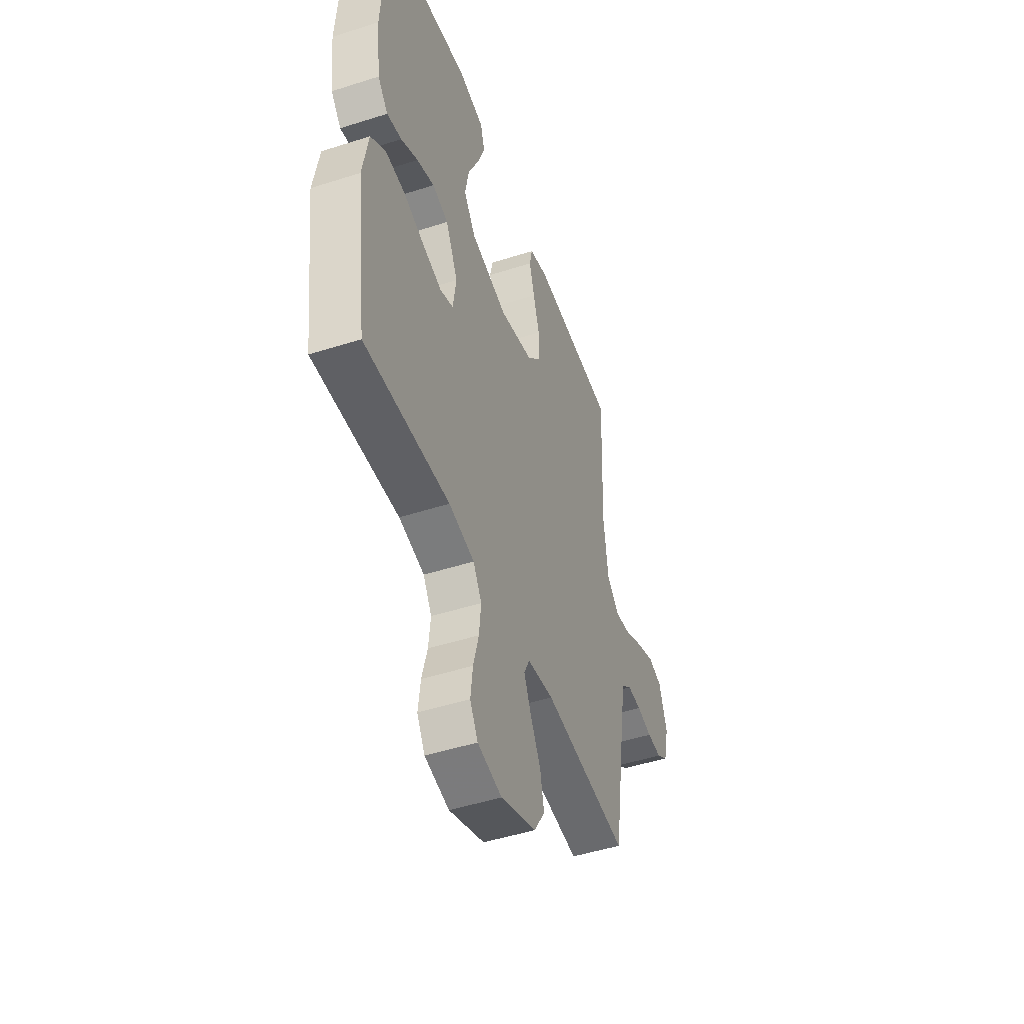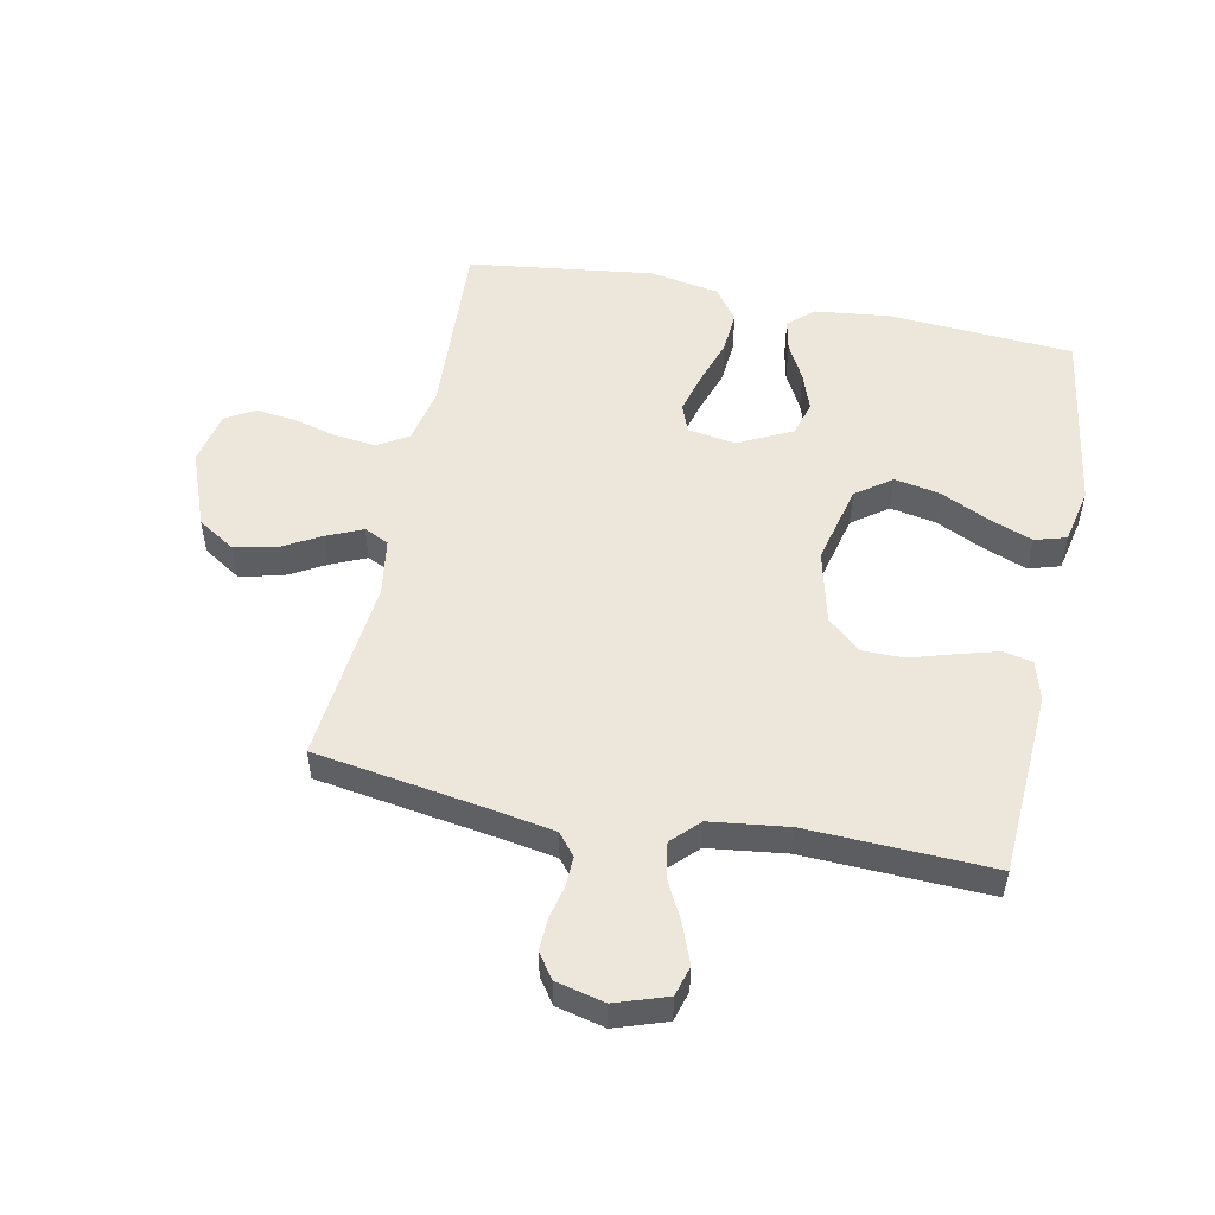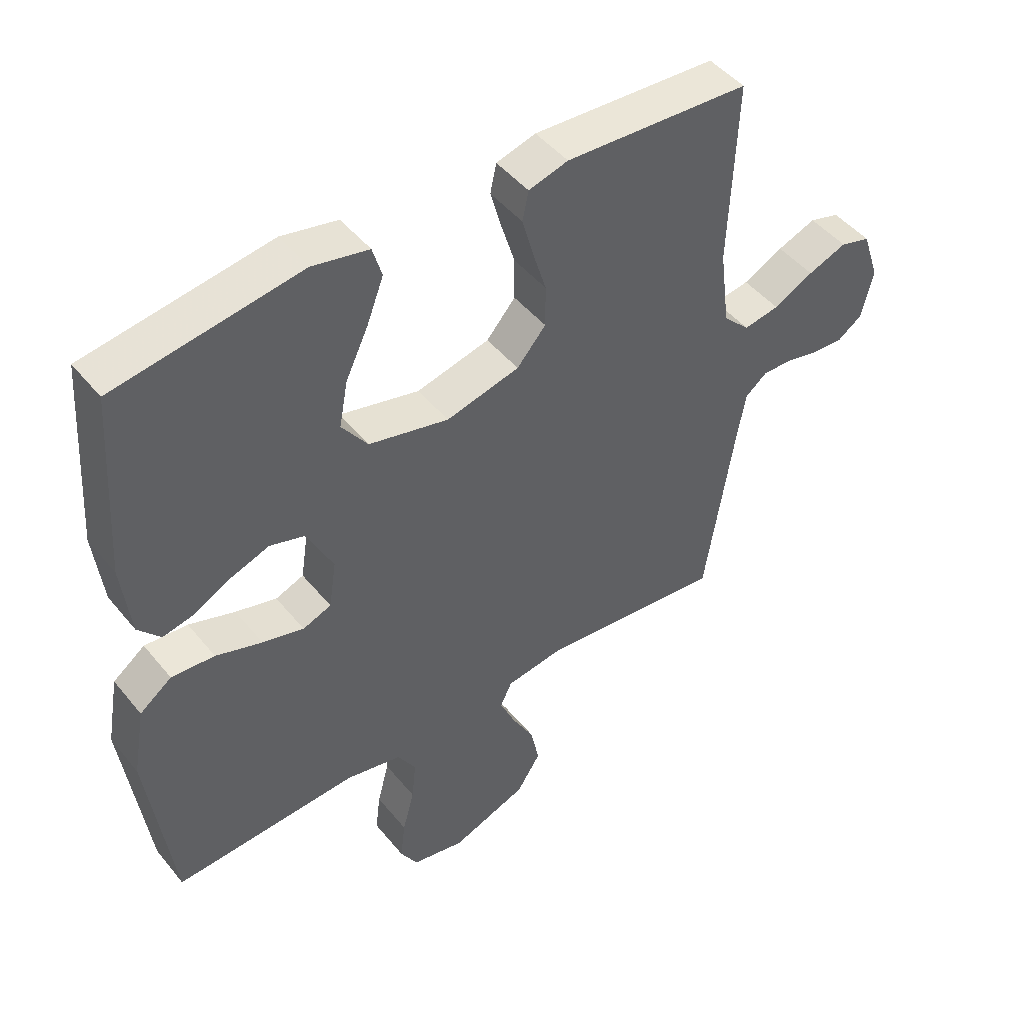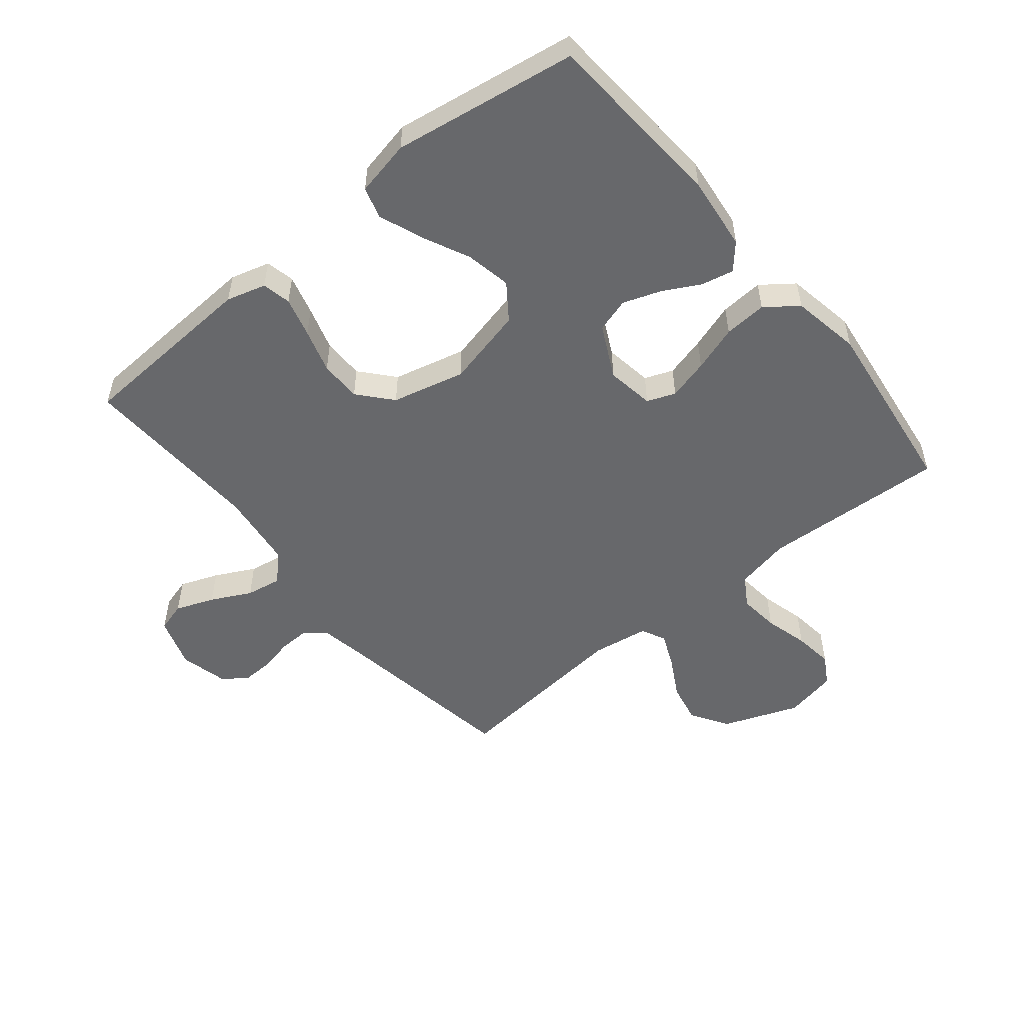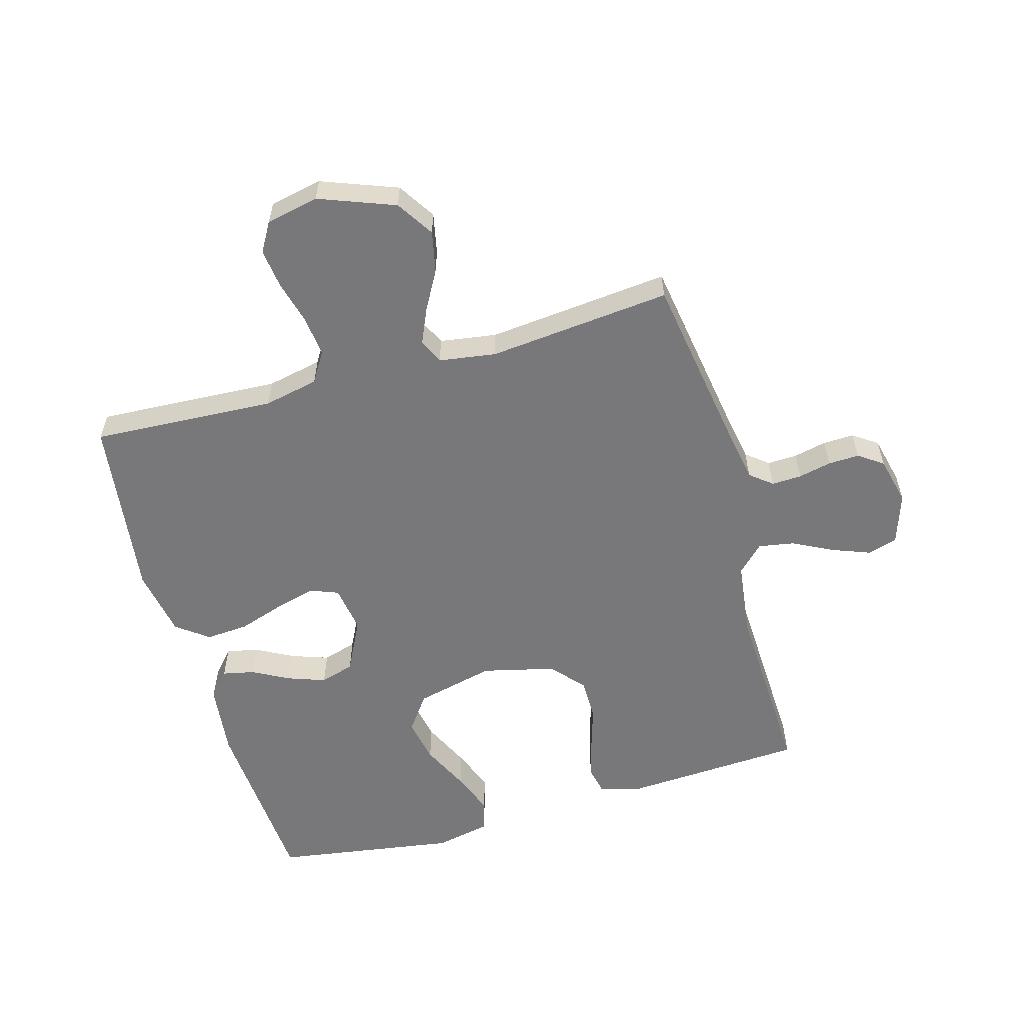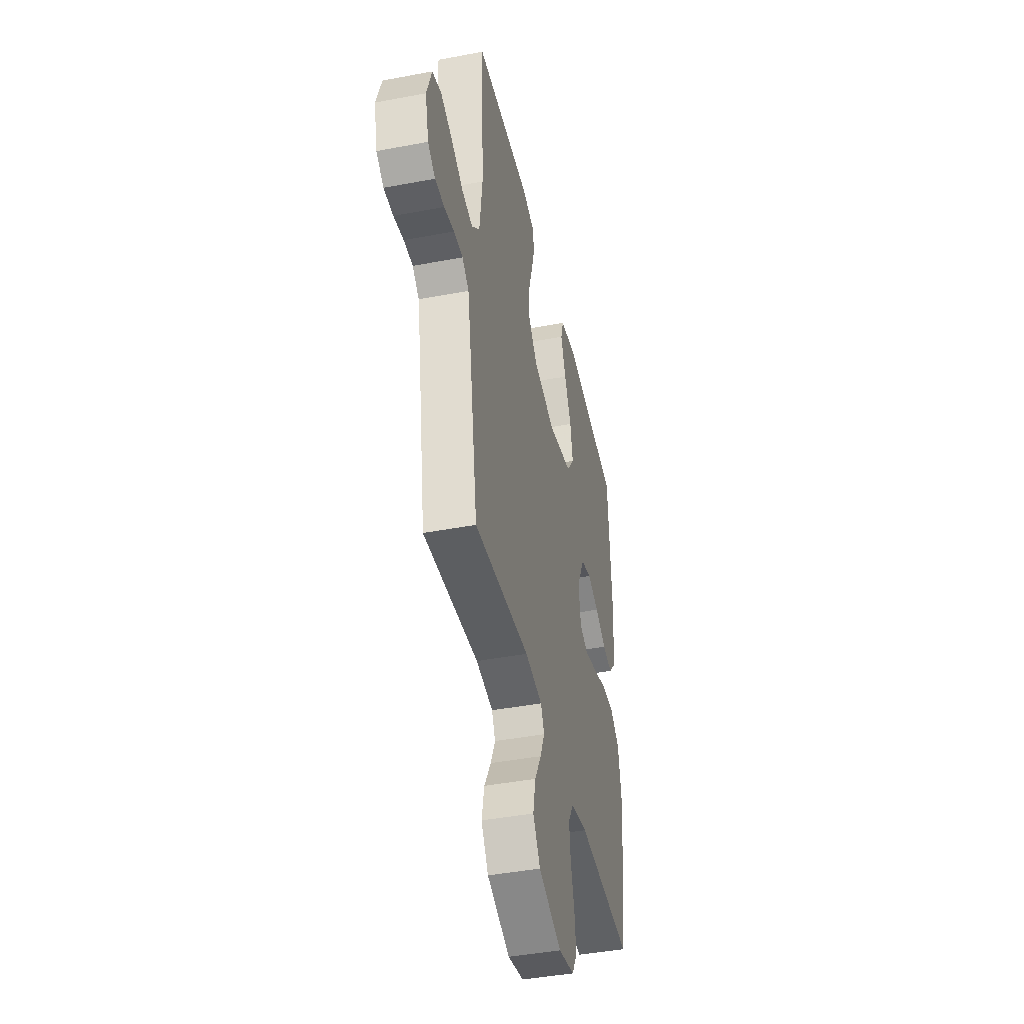
<metadata>
{"format":"obj","ext":"obj","renderer":"f3d","projection":"perspective","resolution":1024,"background":"white","views":[{"elev":-47.9,"azim":109.8,"up":"+Z"},{"elev":52.4,"azim":-78.5,"up":"+Y"},{"elev":46.9,"azim":143.1,"up":"+Z"},{"elev":-52.4,"azim":39.3,"up":"+Y"},{"elev":-57.5,"azim":-164.2,"up":"+Y"},{"elev":-43.1,"azim":-77.3,"up":"+Z"}]}
</metadata>
<code>
v -0.5 0.07 0.5
v -0.2 0.07 0.517
v -0.136 0.07 0.499
v -0.126 0.07 0.452
v -0.144 0.07 0.387
v -0.166 0.07 0.315
v -0.166 0.07 0.247
v -0.119 0.07 0.193
v 0 0.07 0.164
v 0.13 0.07 0.195
v 0.172 0.07 0.253
v 0.158 0.07 0.327
v 0.121 0.07 0.405
v 0.094 0.07 0.476
v 0.109 0.07 0.527
v 0.2 0.07 0.546
v 0.5 0.07 0.5
v 0.52 0.07 0.2
v 0.506 0.07 0.079
v 0.47 0.07 0.038
v 0.418 0.07 0.049
v 0.358 0.07 0.081
v 0.296 0.07 0.103
v 0.24 0.07 0.086
v 0.197 0.07 0
v 0.209 0.07 -0.078
v 0.255 0.07 -0.096
v 0.322 0.07 -0.078
v 0.397 0.07 -0.053
v 0.467 0.07 -0.048
v 0.519 0.07 -0.087
v 0.539 0.07 -0.2
v 0.5 0.07 -0.5
v 0.2 0.07 -0.484
v 0.11 0.07 -0.503
v 0.08 0.07 -0.552
v 0.087 0.07 -0.618
v 0.106 0.07 -0.69
v 0.114 0.07 -0.755
v 0.086 0.07 -0.803
v 0 0.07 -0.821
v -0.124 0.07 -0.774
v -0.163 0.07 -0.713
v -0.149 0.07 -0.646
v -0.113 0.07 -0.581
v -0.088 0.07 -0.524
v -0.107 0.07 -0.484
v -0.2 0.07 -0.47
v -0.5 0.07 -0.5
v -0.547 0.07 -0.2
v -0.561 0.07 -0.12
v -0.597 0.07 -0.091
v -0.646 0.07 -0.093
v -0.7 0.07 -0.105
v -0.751 0.07 -0.107
v -0.791 0.07 -0.079
v -0.81 0.07 0
v -0.782 0.07 0.084
v -0.733 0.07 0.098
v -0.67 0.07 0.074
v -0.605 0.07 0.041
v -0.547 0.07 0.031
v -0.504 0.07 0.074
v -0.488 0.07 0.2
v -0.5 0 0.5
v -0.2 0 0.517
v -0.136 0 0.499
v -0.126 0 0.452
v -0.144 0 0.387
v -0.166 0 0.315
v -0.166 0 0.247
v -0.119 0 0.193
v 0 0 0.164
v 0.13 0 0.195
v 0.172 0 0.253
v 0.158 0 0.327
v 0.121 0 0.405
v 0.094 0 0.476
v 0.109 0 0.527
v 0.2 0 0.546
v 0.5 0 0.5
v 0.52 0 0.2
v 0.506 0 0.079
v 0.47 0 0.038
v 0.418 0 0.049
v 0.358 0 0.081
v 0.296 0 0.103
v 0.24 0 0.086
v 0.197 0 0
v 0.209 0 -0.078
v 0.255 0 -0.096
v 0.322 0 -0.078
v 0.397 0 -0.053
v 0.467 0 -0.048
v 0.519 0 -0.087
v 0.539 0 -0.2
v 0.5 0 -0.5
v 0.2 0 -0.484
v 0.11 0 -0.503
v 0.08 0 -0.552
v 0.087 0 -0.618
v 0.106 0 -0.69
v 0.114 0 -0.755
v 0.086 0 -0.803
v 0 0 -0.821
v -0.124 0 -0.774
v -0.163 0 -0.713
v -0.149 0 -0.646
v -0.113 0 -0.581
v -0.088 0 -0.524
v -0.107 0 -0.484
v -0.2 0 -0.47
v -0.5 0 -0.5
v -0.547 0 -0.2
v -0.561 0 -0.12
v -0.597 0 -0.091
v -0.646 0 -0.093
v -0.7 0 -0.105
v -0.751 0 -0.107
v -0.791 0 -0.079
v -0.81 0 0
v -0.782 0 0.084
v -0.733 0 0.098
v -0.67 0 0.074
v -0.605 0 0.041
v -0.547 0 0.031
v -0.504 0 0.074
v -0.488 0 0.2
f 58 59 60 61
f 56 57 58 61
f 56 61 62
f 53 54 55 56
f 52 53 56 62
f 51 52 62 63
f 48 49 50
f 47 48 50 51
f 42 43 44 45
f 42 45 46
f 41 42 46
f 40 41 46
f 37 38 39 40
f 36 37 40 46
f 35 36 46 47
f 31 32 33 34
f 28 29 30 31
f 27 28 31 34
f 26 27 34 35
f 19 20 21 22
f 19 22 23
f 18 19 23
f 17 18 23 24
f 15 16 17 24
f 12 13 14 15
f 3 4 5 6
f 1 2 3 6
f 64 1 6 7
f 63 64 7 8
f 51 63 8 9
f 47 51 9 10
f 25 26 35 47
f 25 47 10 11
f 24 25 11
f 12 15 24
f 11 12 24
f 125 124 123 122
f 125 122 121 120
f 126 125 120
f 120 119 118 117
f 126 120 117 116
f 127 126 116 115
f 114 113 112
f 115 114 112 111
f 109 108 107 106
f 110 109 106
f 110 106 105
f 110 105 104
f 104 103 102 101
f 110 104 101 100
f 111 110 100 99
f 98 97 96 95
f 95 94 93 92
f 98 95 92 91
f 99 98 91 90
f 86 85 84 83
f 87 86 83
f 87 83 82
f 88 87 82 81
f 88 81 80 79
f 79 78 77 76
f 70 69 68 67
f 70 67 66 65
f 71 70 65 128
f 72 71 128 127
f 73 72 127 115
f 74 73 115 111
f 111 99 90 89
f 75 74 111 89
f 75 89 88
f 88 79 76
f 88 76 75
f 1 65 66 2
f 2 66 67 3
f 3 67 68 4
f 4 68 69 5
f 5 69 70 6
f 6 70 71 7
f 7 71 72 8
f 8 72 73 9
f 9 73 74 10
f 10 74 75 11
f 11 75 76 12
f 12 76 77 13
f 13 77 78 14
f 14 78 79 15
f 15 79 80 16
f 16 80 81 17
f 17 81 82 18
f 18 82 83 19
f 19 83 84 20
f 20 84 85 21
f 21 85 86 22
f 22 86 87 23
f 23 87 88 24
f 24 88 89 25
f 25 89 90 26
f 26 90 91 27
f 27 91 92 28
f 28 92 93 29
f 29 93 94 30
f 30 94 95 31
f 31 95 96 32
f 32 96 97 33
f 33 97 98 34
f 34 98 99 35
f 35 99 100 36
f 36 100 101 37
f 37 101 102 38
f 38 102 103 39
f 39 103 104 40
f 40 104 105 41
f 41 105 106 42
f 42 106 107 43
f 43 107 108 44
f 44 108 109 45
f 45 109 110 46
f 46 110 111 47
f 47 111 112 48
f 48 112 113 49
f 49 113 114 50
f 50 114 115 51
f 51 115 116 52
f 52 116 117 53
f 53 117 118 54
f 54 118 119 55
f 55 119 120 56
f 56 120 121 57
f 57 121 122 58
f 58 122 123 59
f 59 123 124 60
f 60 124 125 61
f 61 125 126 62
f 62 126 127 63
f 63 127 128 64
f 64 128 65 1

</code>
